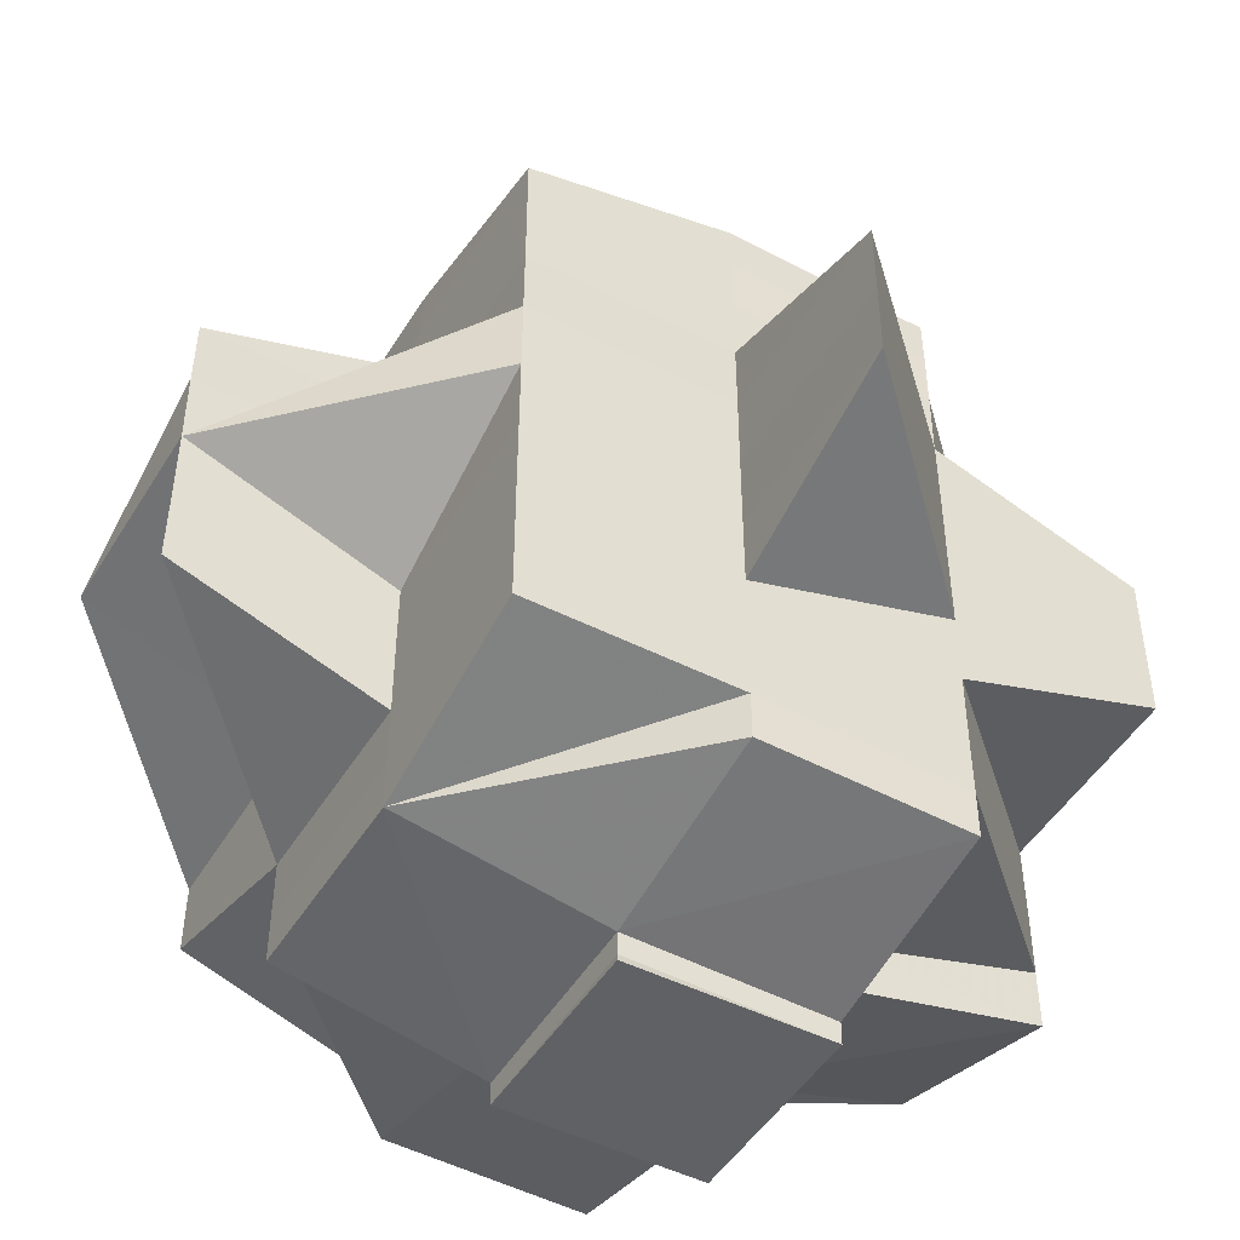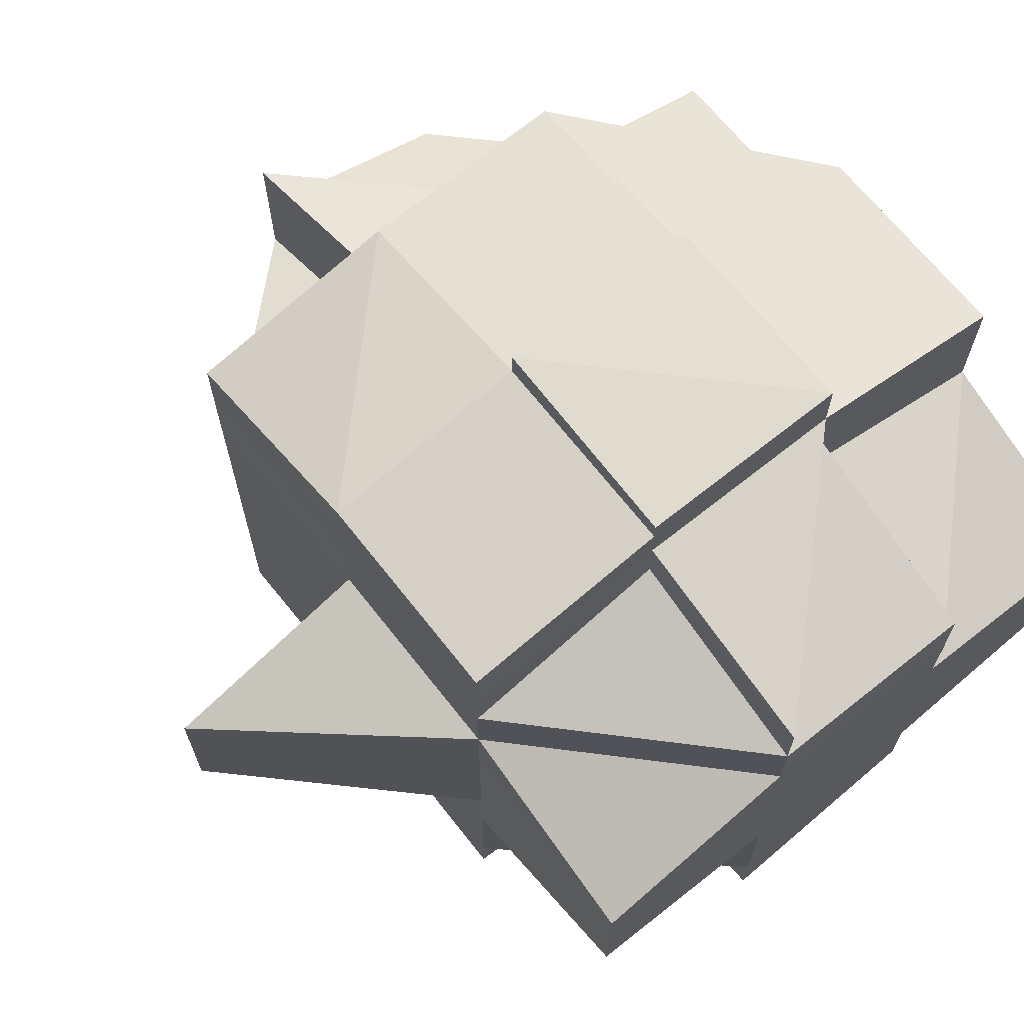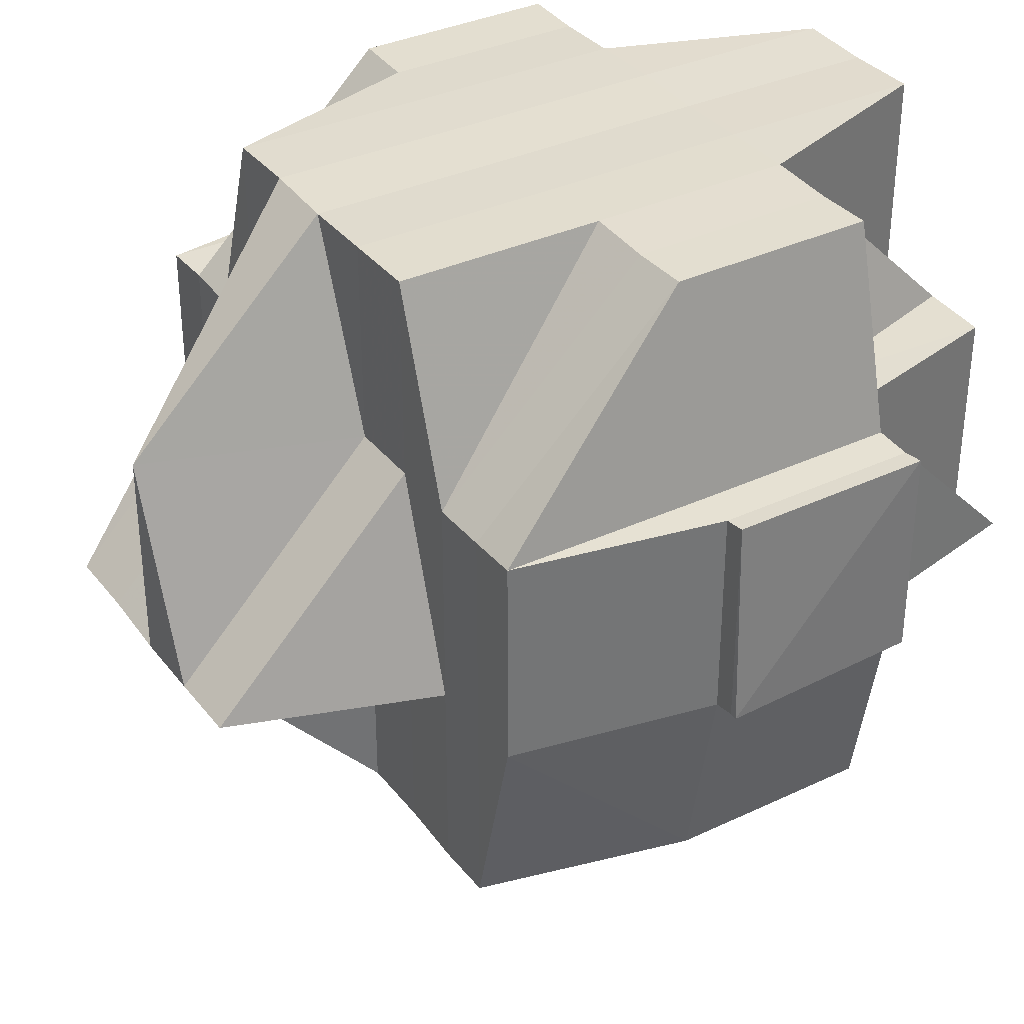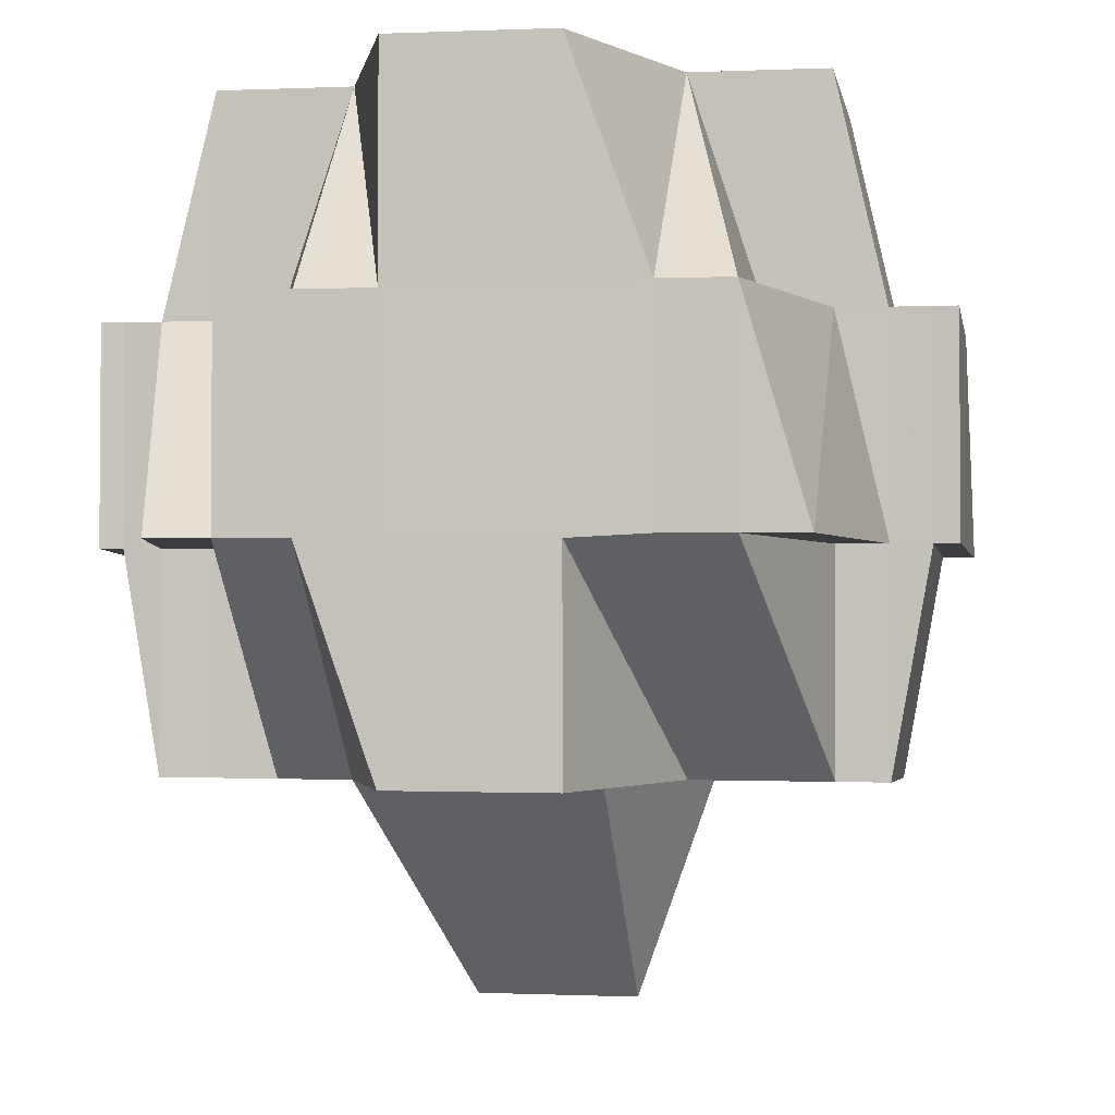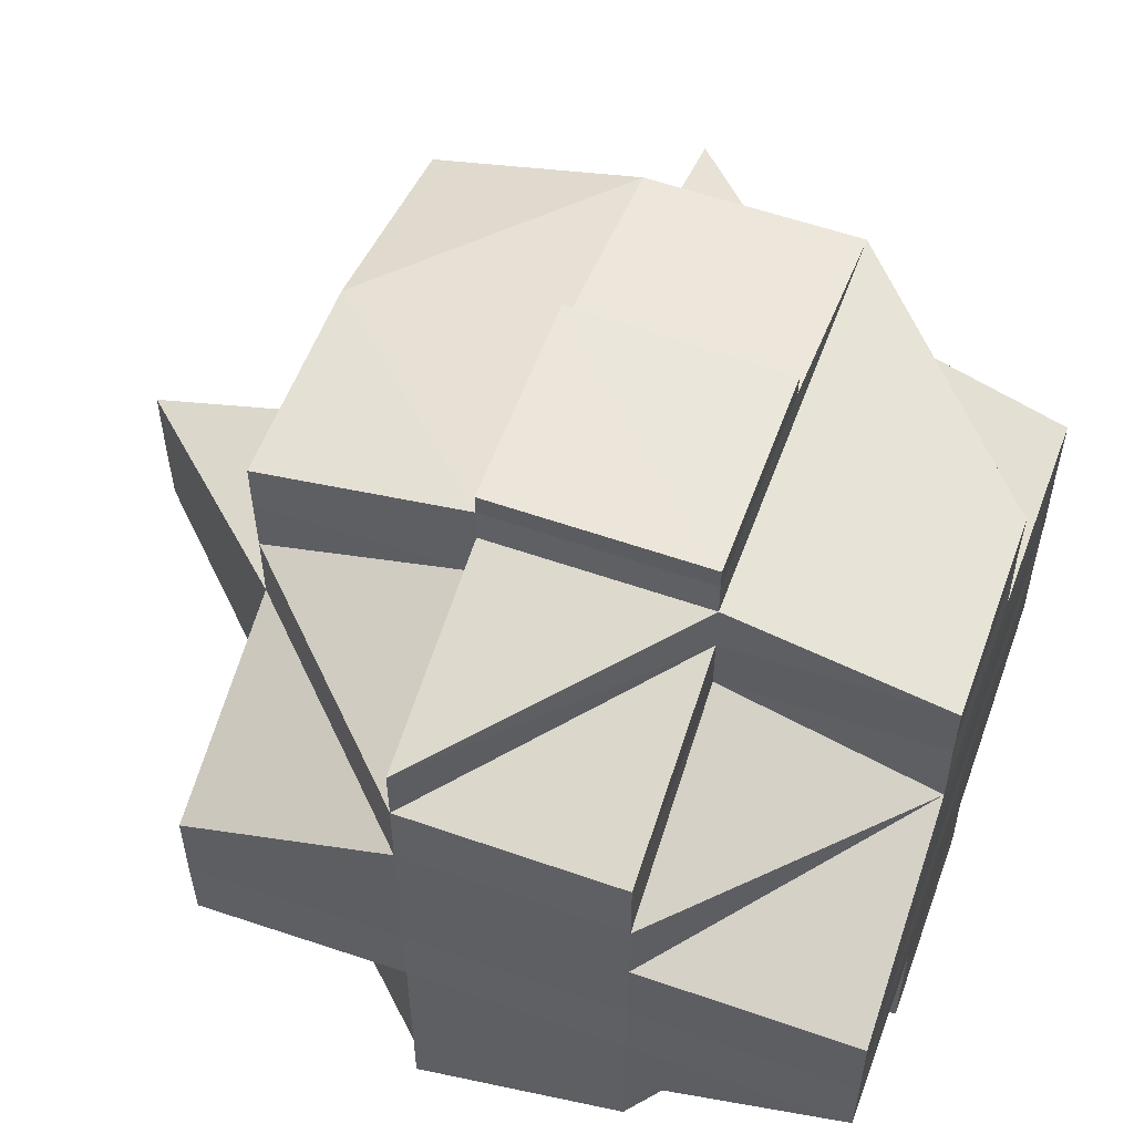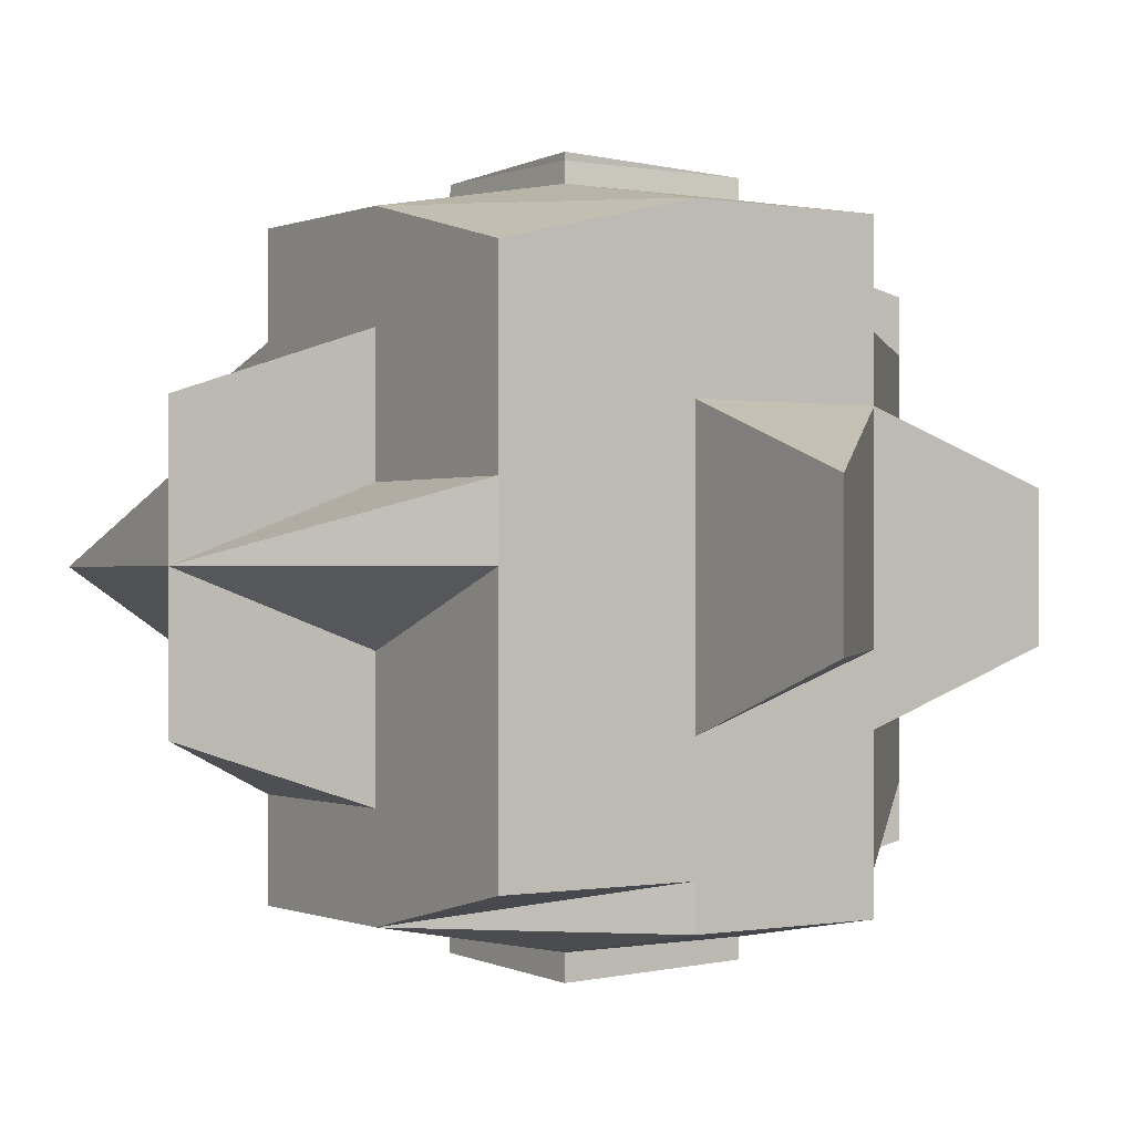
<metadata>
{"format":"obj","ext":"obj","renderer":"f3d","projection":"perspective","resolution":1024,"background":"white","views":[{"elev":-48.1,"azim":-30.0,"up":"+Z"},{"elev":68.7,"azim":51.4,"up":"+Z"},{"elev":35.1,"azim":-31.9,"up":"+Y"},{"elev":-2.5,"azim":100.0,"up":"+Y"},{"elev":56.1,"azim":109.7,"up":"+Z"},{"elev":-0.2,"azim":-34.0,"up":"+Z"}]}
</metadata>
<code>
o 3429
v 2157 1894 11.61
v 2157 1894 11.61
v 2157 1894 11.61
v 2157 1894 11.61
v 2157 1894 11.61
v 2157 1894 11.61
v 2157 1894 11.61
v 2157 1894 11.61
v 2157 1894 11.61
v 2157 1894 11.61
v 2157 1894 11.61
v 2157 1894 11.61
v 2157 1894 11.61
v 2157 1894 11.61
v 2157 1894 11.61
v 2157 1894 11.61
v 2157 1894 11.61
v 2157 1894 11.61
v 2157 1894 11.61
v 2157 1894 11.61
v 2157 1894 11.61
v 2157 1894 11.61
v 2157 1894 11.61
v 2157 1894 11.61
v 2157 1894 11.61
v 2157 1894 11.61
v 2157 1894 11.61
v 2157 1894 11.61
v 2157 1894 11.61
v 2157 1894 11.61
v 2157 1894 11.61
v 2157 1894 11.62
v 2157 1894 11.62
v 2157 1894 11.62
v 2157 1894 11.62
v 2157 1894 11.61
v 2157 1894 11.62
v 2157 1894 11.62
v 2157 1894 11.62
v 2157 1894 11.63
v 2157 1894 11.62
v 2157 1894 11.62
v 2157 1894 11.62
v 2157 1894 11.63
v 2157 1894 11.62
v 2157 1894 11.62
v 2157 1894 11.63
v 2157 1894 11.63
v 2157 1894 11.63
v 2157 1894 11.63
v 2157 1894 11.64
v 2157 1894 11.64
v 2157 1894 11.63
v 2157 1894 11.63
v 2157 1894 11.63
v 2157 1894 11.63
v 2157 1894 11.63
v 2157 1894 11.63
v 2157 1894 11.62
v 2157 1894 11.62
v 2157 1894 11.62
v 2157 1894 11.62
v 2157 1894 11.62
v 2157 1894 11.62
v 2157 1894 11.62
v 2157 1894 11.63
v 2157 1894 11.62
v 2157 1894 11.62
v 2157 1894 11.62
v 2157 1894 11.62
v 2157 1894 11.63
v 2157 1894 11.63
v 2157 1894 11.62
v 2157 1894 11.63
v 2157 1894 11.62
v 2157 1894 11.62
v 2157 1894 11.62
v 2157 1894 11.62
v 2157 1894 11.62
v 2157 1894 11.62
v 2157 1894 11.62
v 2157 1894 11.62
v 2157 1894 11.62
v 2157 1894 11.62
v 2157 1894 11.61
v 2157 1894 11.61
v 2157 1894 11.61
v 2157 1894 11.62
v 2157 1894 11.62
v 2157 1894 11.61
v 2157 1894 11.62
v 2157 1894 11.62
v 2157 1894 11.62
v 2157 1894 11.62
v 2157 1894 11.62
v 2157 1894 11.61
v 2157 1894 11.62
v 2157 1894 11.61
v 2157 1894 11.61
v 2157 1894 11.61
v 2157 1894 11.61
v 2157 1894 11.61
v 2157 1894 11.61
v 2157 1894 11.61
v 2157 1894 11.61
v 2157 1894 11.61
v 2157 1894 11.61
v 2157 1894 11.61
v 2157 1894 11.61
v 2157 1894 11.61
v 2157 1894 11.61
v 2157 1894 11.61
v 2157 1894 11.61
v 2157 1894 11.61
v 2157 1894 11.61
v 2157 1894 11.61
v 2157 1894 11.61
v 2157 1894 11.61
v 2157 1894 11.62
v 2157 1894 11.62
v 2157 1894 11.61
v 2157 1894 11.62
v 2157 1894 11.61
v 2157 1894 11.62
v 2157 1894 11.62
v 2157 1894 11.62
v 2157 1894 11.62
v 2157 1894 11.62
v 2157 1894 11.62
v 2157 1894 11.62
v 2157 1894 11.62
v 2157 1894 11.62
v 2157 1894 11.63
v 2157 1894 11.62
v 2157 1894 11.63
v 2157 1894 11.63
v 2157 1894 11.63
v 2157 1894 11.63
v 2157 1894 11.62
v 2157 1894 11.63
v 2157 1894 11.63
v 2157 1894 11.63
v 2157 1894 11.64
v 2157 1894 11.63
v 2157 1894 11.63
v 2157 1894 11.63
v 2157 1894 11.63
v 2157 1894 11.63
v 2157 1894 11.63
v 2157 1894 11.63
v 2157 1894 11.64
v 2157 1894 11.64
v 2157 1894 11.64
v 2157 1894 11.64
v 2157 1894 11.64
v 2157 1894 11.64
v 2157 1894 11.64
v 2157 1894 11.64
v 2157 1894 11.64
v 2157 1894 11.64
v 2157 1894 11.64
v 2157 1894 11.65
v 2157 1894 11.65
v 2157 1894 11.64
v 2157 1894 11.64
v 2157 1894 11.64
v 2157 1894 11.64
v 2157 1894 11.64
v 2157 1894 11.65
v 2157 1894 11.65
v 2157 1894 11.64
v 2157 1894 11.64
v 2157 1894 11.64
v 2157 1894 11.64
v 2157 1894 11.64
v 2157 1894 11.64
v 2157 1894 11.64
v 2157 1894 11.63
v 2157 1894 11.63
v 2157 1894 11.63
v 2157 1894 11.63
v 2157 1894 11.63
v 2157 1894 11.63
v 2157 1894 11.63
v 2157 1894 11.63
v 2157 1894 11.63
v 2157 1894 11.63
v 2157 1894 11.64
v 2157 1894 11.63
v 2157 1894 11.63
v 2157 1894 11.63
v 2157 1894 11.63
v 2157 1894 11.63
v 2157 1894 11.63
v 2157 1894 11.64
v 2157 1894 11.63
v 2157 1894 11.64
v 2157 1894 11.63
v 2157 1894 11.61
v 2157 1894 11.61
v 2157 1894 11.61
v 2157 1894 11.61
v 2157 1894 11.61
v 2157 1894 11.61
v 2157 1894 11.61
v 2157 1894 11.61
v 2157 1894 11.61
v 2157 1894 11.62
v 2157 1894 11.61
v 2157 1894 11.61
v 2157 1894 11.61
v 2157 1894 11.61
v 2157 1894 11.62
v 2157 1894 11.61
v 2157 1894 11.62
v 2157 1894 11.62
v 2157 1894 11.61
v 2157 1894 11.62
v 2157 1894 11.62
v 2157 1894 11.62
v 2157 1894 11.62
v 2157 1894 11.62
v 2157 1894 11.61
v 2157 1894 11.62
v 2157 1894 11.61
v 2157 1894 11.61
v 2157 1894 11.62
v 2157 1894 11.62
v 2157 1894 11.63
v 2157 1894 11.63
v 2157 1894 11.62
v 2157 1894 11.63
v 2157 1894 11.63
v 2157 1894 11.63
v 2157 1894 11.63
v 2157 1894 11.63
v 2157 1894 11.63
v 2157 1894 11.63
v 2157 1894 11.62
v 2157 1894 11.62
v 2157 1894 11.62
v 2157 1894 11.63
v 2157 1894 11.63
v 2157 1894 11.63
v 2157 1894 11.63
v 2157 1894 11.63
v 2157 1894 11.63
v 2157 1894 11.63
v 2157 1894 11.63
v 2157 1894 11.62
v 2157 1894 11.63
v 2157 1894 11.62
v 2157 1894 11.62
v 2157 1894 11.62
v 2157 1894 11.63
v 2157 1894 11.62
v 2157 1894 11.62
v 2157 1894 11.63
v 2157 1894 11.63
v 2157 1894 11.63
v 2157 1894 11.64
v 2157 1894 11.63
v 2157 1894 11.63
v 2157 1894 11.63
v 2157 1894 11.62
v 2157 1894 11.63
v 2157 1894 11.63
v 2157 1894 11.64
v 2157 1894 11.64
v 2157 1894 11.63
v 2157 1894 11.64
v 2157 1894 11.63
v 2157 1894 11.64
v 2157 1894 11.64
v 2157 1894 11.64
v 2157 1894 11.64
v 2157 1894 11.64
v 2157 1894 11.64
v 2157 1894 11.64
v 2157 1894 11.64
v 2157 1894 11.64
v 2157 1894 11.65
v 2157 1894 11.64
v 2157 1894 11.65
v 2157 1894 11.65
v 2157 1894 11.65
v 2157 1894 11.65
v 2157 1894 11.64
v 2157 1894 11.64
v 2157 1894 11.64
v 2157 1894 11.65
v 2157 1894 11.65
v 2157 1894 11.64
v 2157 1894 11.64
v 2157 1894 11.64
v 2157 1894 11.65
v 2157 1894 11.65
v 2157 1894 11.65
v 2157 1894 11.64
v 2157 1894 11.64
v 2157 1894 11.64
v 2157 1894 11.64
v 2157 1894 11.64
v 2157 1894 11.64
v 2157 1894 11.64
v 2157 1894 11.64
v 2157 1894 11.64
v 2157 1894 11.64
v 2157 1894 11.63
v 2157 1894 11.64
v 2157 1894 11.63
v 2157 1894 11.63
v 2157 1894 11.64
v 2157 1894 11.64
v 2157 1894 11.64
v 2157 1894 11.64
v 2157 1894 11.64
v 2157 1894 11.64
v 2157 1894 11.64
v 2157 1894 11.64
v 2157 1894 11.64
v 2157 1894 11.62
v 2157 1894 11.62
v 2157 1894 11.63
v 2157 1894 11.63
v 2157 1894 11.63
v 2157 1894 11.62
v 2157 1894 11.63
v 2157 1894 11.63
v 2157 1894 11.64
v 2157 1894 11.64
v 2157 1894 11.64
v 2157 1894 11.64
v 2157 1894 11.64
v 2157 1894 11.64
v 2157 1894 11.65
v 2157 1894 11.65
v 2157 1894 11.65
v 2157 1894 11.65
v 2157 1894 11.65
v 2157 1894 11.65
v 2157 1894 11.65
v 2157 1894 11.65
v 2157 1894 11.65
v 2157 1894 11.65
v 2157 1894 11.65
v 2157 1894 11.65
v 2157 1894 11.65
v 2157 1894 11.65
v 2157 1894 11.65
v 2157 1894 11.65
v 2157 1894 11.65
v 2157 1894 11.65
v 2157 1894 11.65
f 1 2 3
f 4 5 1
f 6 7 2
f 8 9 6
f 10 11 3
f 12 13 10
f 14 15 11
f 13 16 14
f 9 17 18
f 17 19 20
f 21 20 18
f 20 22 23
f 20 24 18
f 18 24 5
f 24 25 7
f 26 27 25
f 24 26 28
f 29 26 30
f 31 32 26
f 32 33 34
f 35 34 26
f 26 34 36
f 33 37 38
f 34 39 36
f 37 40 41
f 41 42 43
f 41 44 42
f 45 43 46
f 47 48 44
f 49 50 48
f 51 52 50
f 53 54 47
f 55 47 56
f 57 53 56
f 56 47 58
f 56 58 41
f 59 57 60
f 60 61 62
f 63 59 64
f 64 62 65
f 58 66 67
f 67 68 69
f 70 71 67
f 71 72 66
f 67 66 73
f 66 74 73
f 75 67 76
f 77 70 76
f 76 67 78
f 79 77 39
f 76 78 39
f 80 76 39
f 81 82 80
f 39 78 83
f 78 84 83
f 39 83 85
f 36 39 85
f 85 83 86
f 36 85 87
f 83 84 88
f 88 89 90
f 91 92 89
f 93 94 84
f 83 95 96
f 84 97 95
f 85 96 98
f 87 98 99
f 87 85 100
f 101 99 102
f 103 104 87
f 105 87 106
f 106 107 101
f 5 87 107
f 107 108 109
f 110 111 108
f 110 112 111
f 100 110 14
f 100 113 110
f 114 113 115
f 116 91 113
f 113 117 118
f 119 120 117
f 113 119 121
f 122 119 123
f 124 125 119
f 119 126 127
f 128 126 119
f 128 129 126
f 126 130 127
f 129 131 126
f 126 131 130
f 132 129 128
f 132 133 129
f 134 132 128
f 84 134 128
f 73 134 84
f 73 74 134
f 134 135 132
f 74 135 134
f 135 133 132
f 136 137 135
f 133 138 139
f 135 140 133
f 137 141 140
f 142 140 135
f 141 143 144
f 145 144 140
f 140 146 133
f 140 144 146
f 133 146 147
f 146 148 138
f 146 149 148
f 144 150 146
f 144 151 150
f 151 152 149
f 153 151 144
f 154 155 152
f 151 154 156
f 157 154 151
f 153 157 151
f 158 159 157
f 157 160 161
f 162 163 160
f 164 157 153
f 164 165 157
f 166 164 153
f 167 165 164
f 167 164 166
f 168 165 167
f 169 162 168
f 168 170 165
f 171 169 172
f 173 168 167
f 174 170 175
f 176 177 166
f 166 153 178
f 179 176 180
f 181 179 182
f 180 183 184
f 185 184 186
f 187 188 183
f 189 187 190
f 190 191 66
f 66 191 74
f 191 192 193
f 72 194 191
f 194 195 178
f 178 196 192
f 178 197 196
f 191 178 142
f 198 178 191
f 199 200 201
f 200 202 203
f 204 205 206
f 207 208 205
f 209 210 211
f 212 213 210
f 210 214 20
f 210 215 214
f 127 215 210
f 127 130 215
f 215 216 214
f 214 216 217
f 130 218 215
f 215 218 216
f 130 219 218
f 218 220 216
f 216 220 35
f 218 221 220
f 216 222 223
f 220 224 222
f 225 223 226
f 227 228 224
f 229 230 228
f 231 232 227
f 232 233 229
f 233 234 235
f 236 235 237
f 238 237 239
f 240 239 241
f 242 243 238
f 243 244 236
f 245 246 242
f 247 243 242
f 247 244 243
f 243 248 249
f 242 249 250
f 244 251 248
f 252 245 221
f 221 250 253
f 221 242 254
f 255 242 221
f 256 221 257
f 258 244 247
f 259 258 247
f 260 261 258
f 262 259 255
f 259 263 264
f 262 264 265
f 266 258 259
f 267 259 262
f 267 266 259
f 150 266 267
f 150 268 266
f 269 268 270
f 268 271 272
f 273 274 271
f 275 276 268
f 276 277 278
f 278 279 280
f 278 281 279
f 277 282 283
f 284 285 281
f 286 287 285
f 288 284 289
f 288 281 155
f 175 288 290
f 159 291 288
f 291 286 292
f 154 288 293
f 293 294 295
f 292 296 297
f 292 298 283
f 283 297 299
f 283 299 300
f 301 300 302
f 303 301 304
f 305 301 306
f 261 307 305
f 305 306 244
f 258 305 244
f 308 305 258
f 244 306 309
f 306 310 309
f 309 310 49
f 309 311 312
f 310 313 311
f 314 315 310
f 173 316 313
f 315 317 173
f 317 318 173
f 310 173 51
f 319 173 310
f 320 321 319
f 131 219 130
f 219 265 322
f 323 324 131
f 131 325 219
f 147 325 131
f 324 326 325
f 325 262 219
f 219 262 327
f 325 267 262
f 326 328 267
f 329 267 325
f 330 331 332
f 333 334 335
f 336 337 338
f 337 339 340
f 341 340 342
f 343 341 344
f 344 345 346
f 347 339 345
f 348 347 349
f 350 351 352
f 352 353 354

</code>
